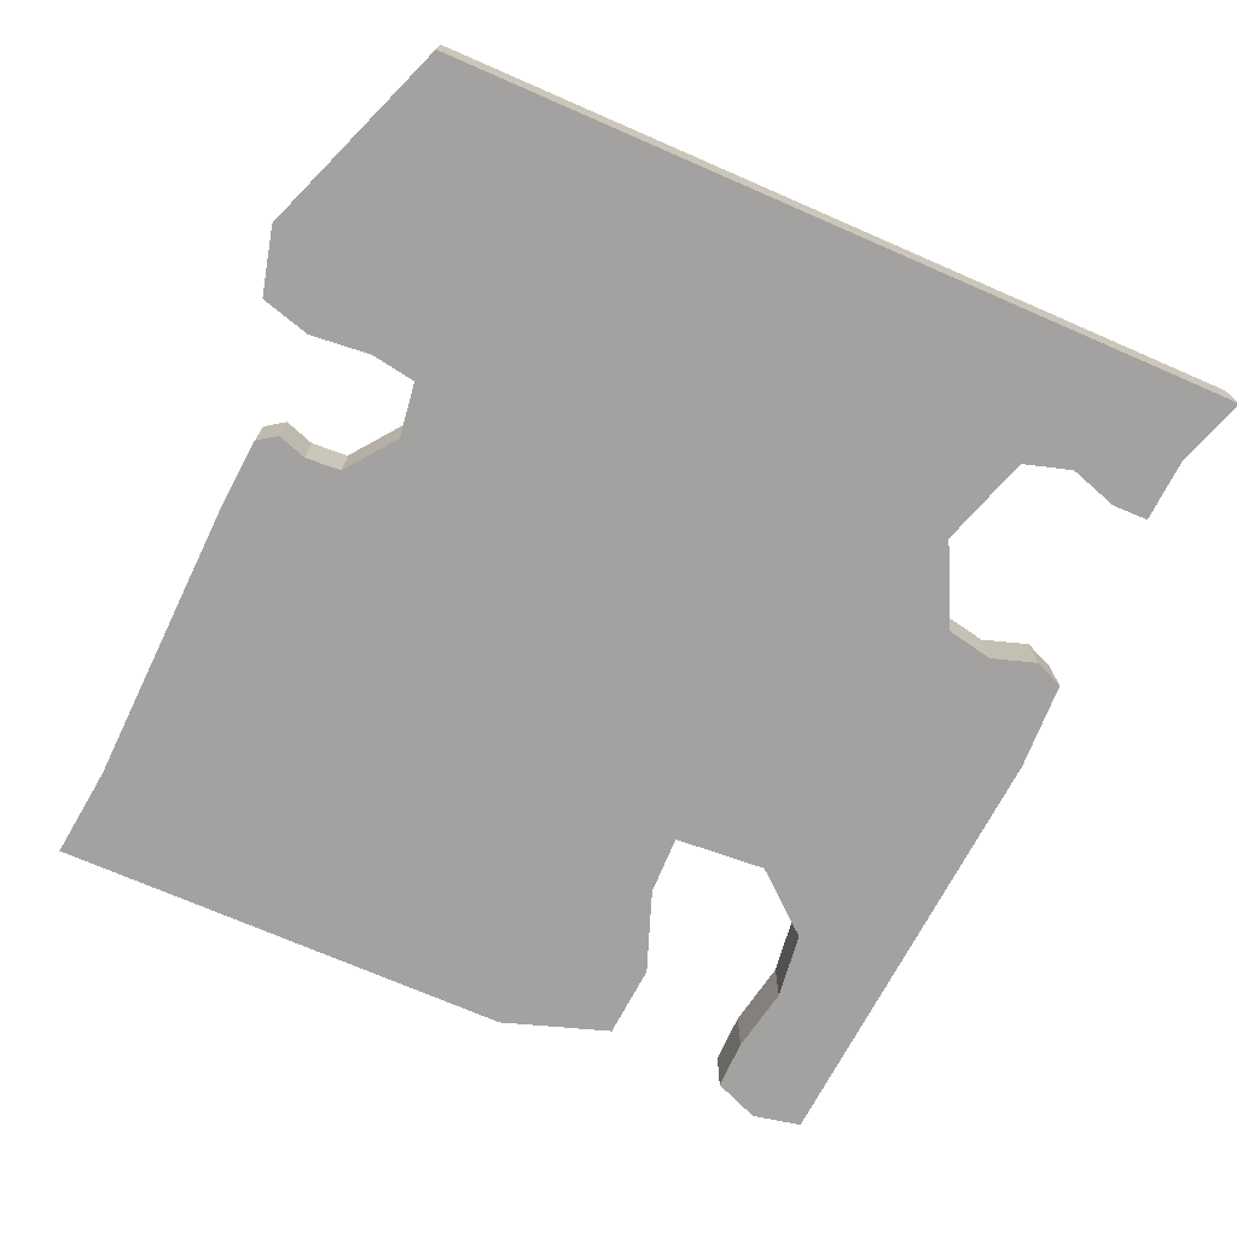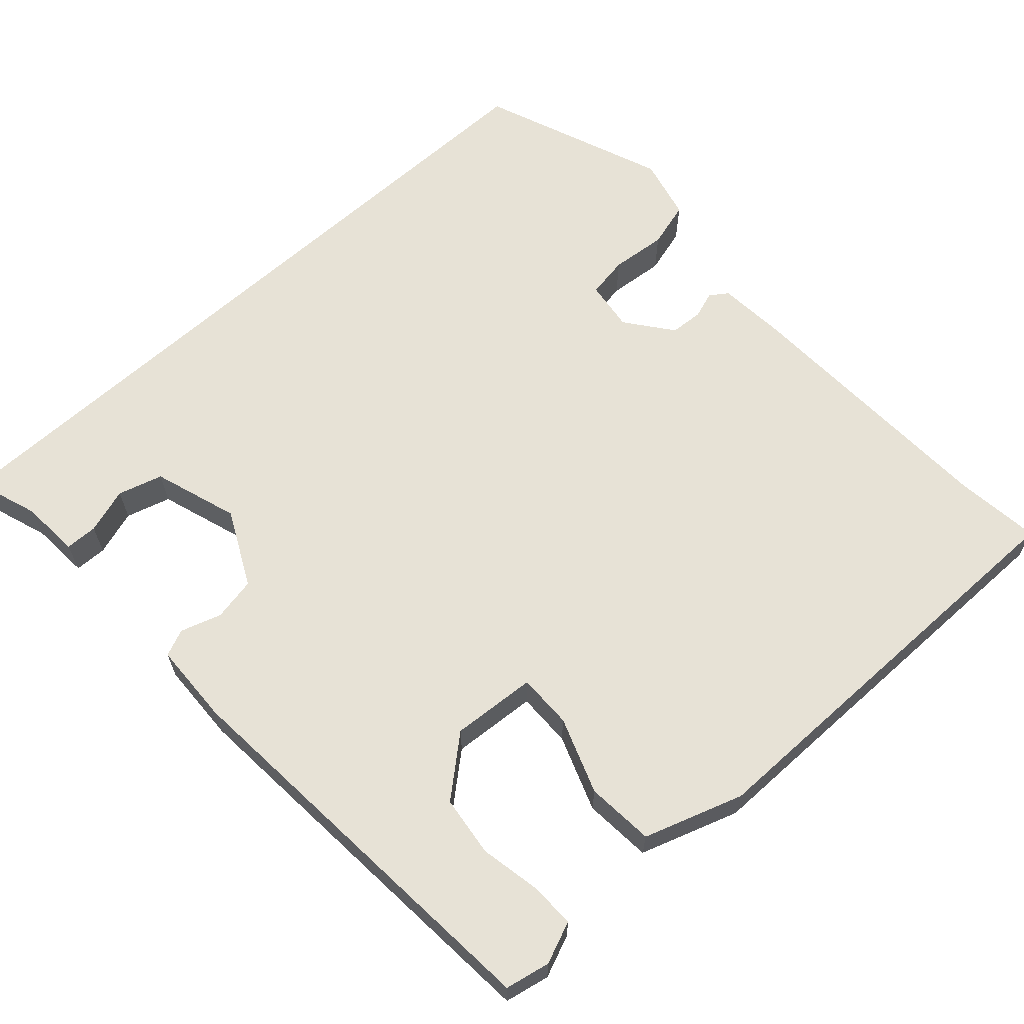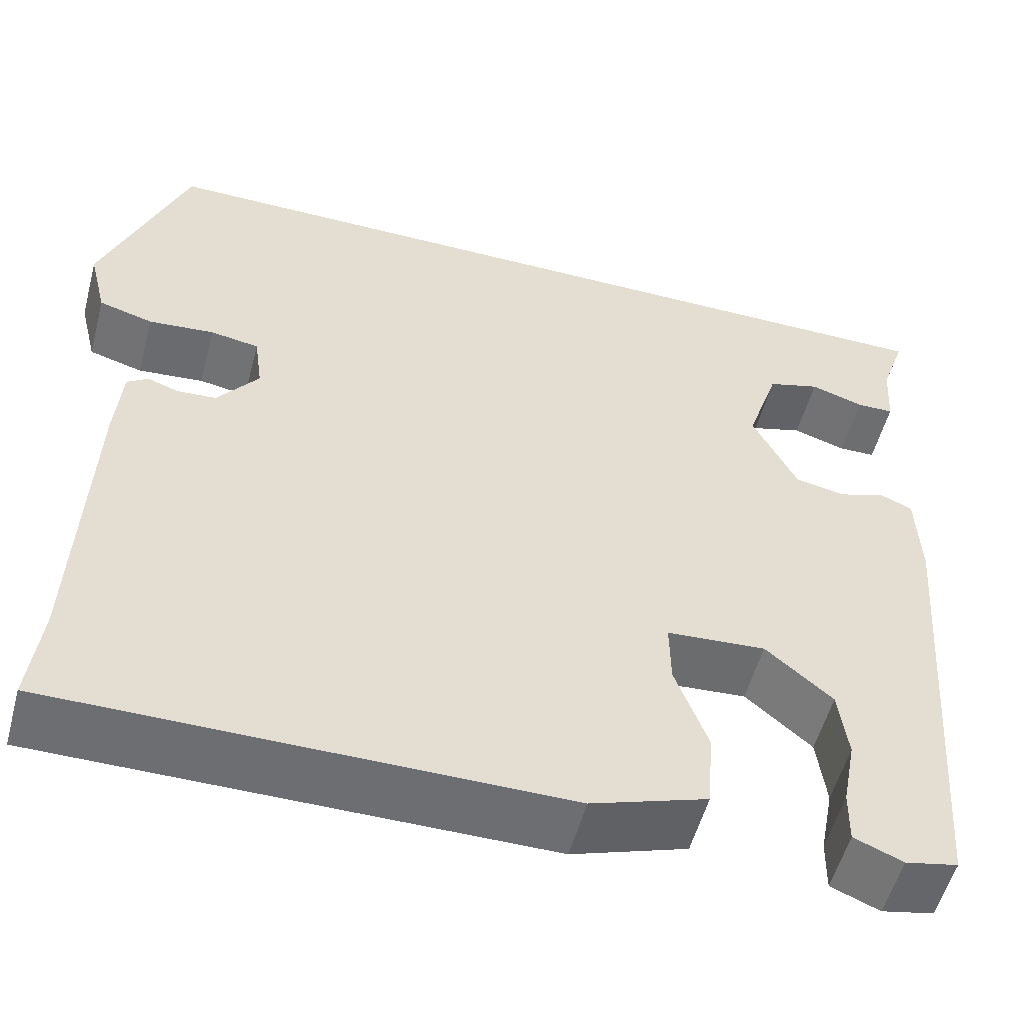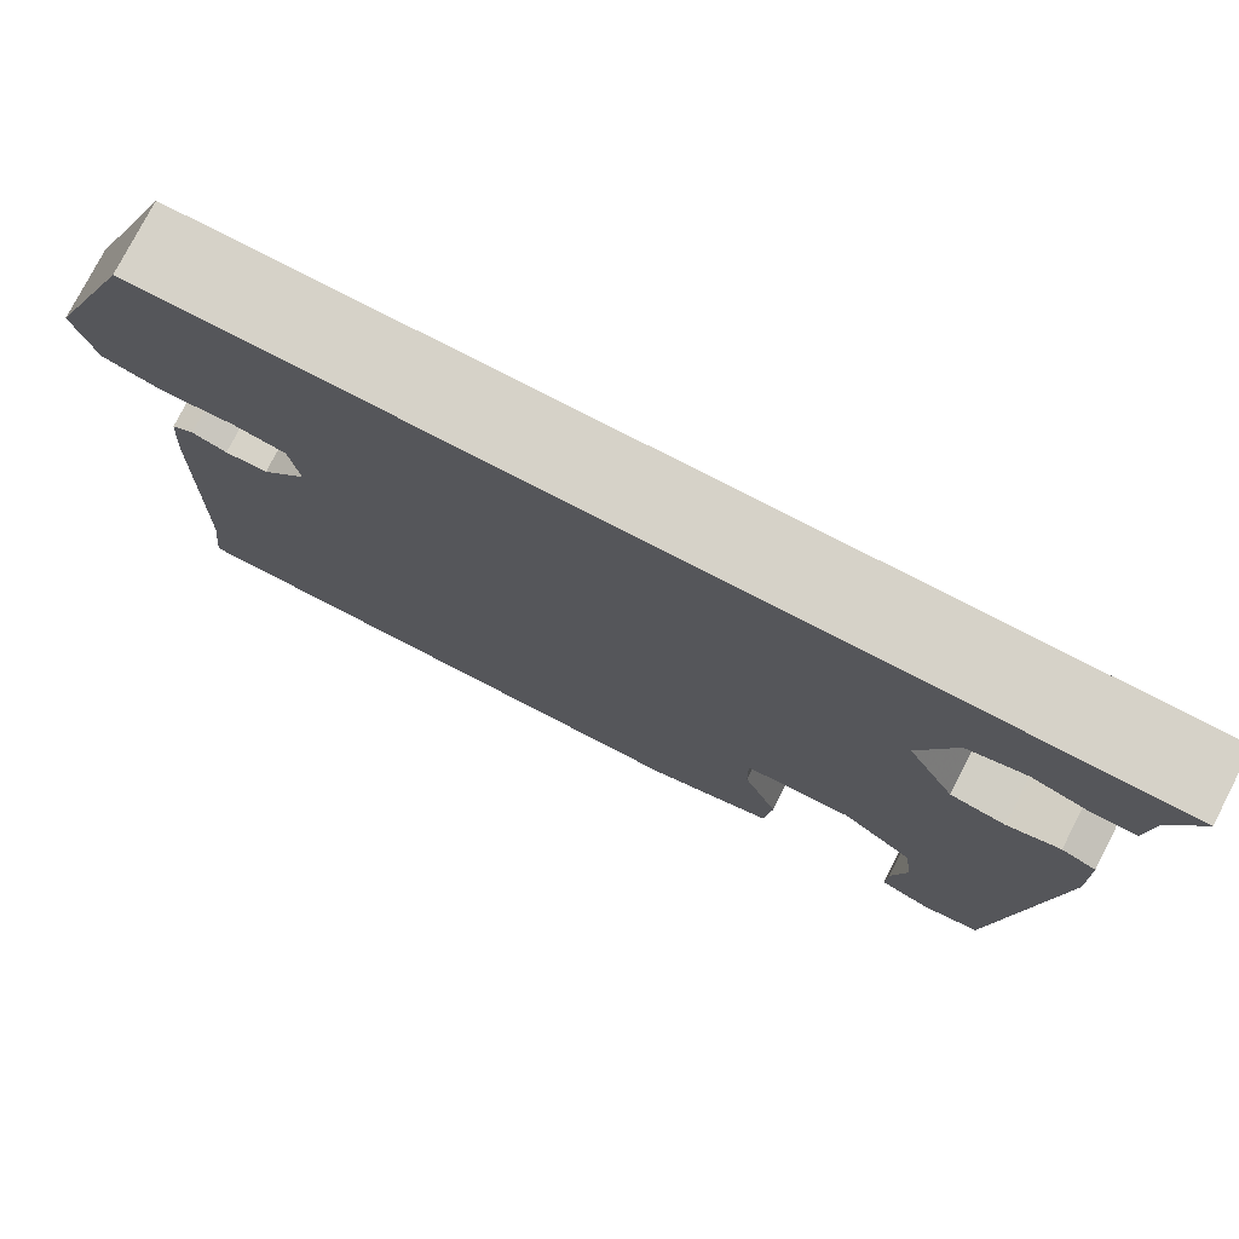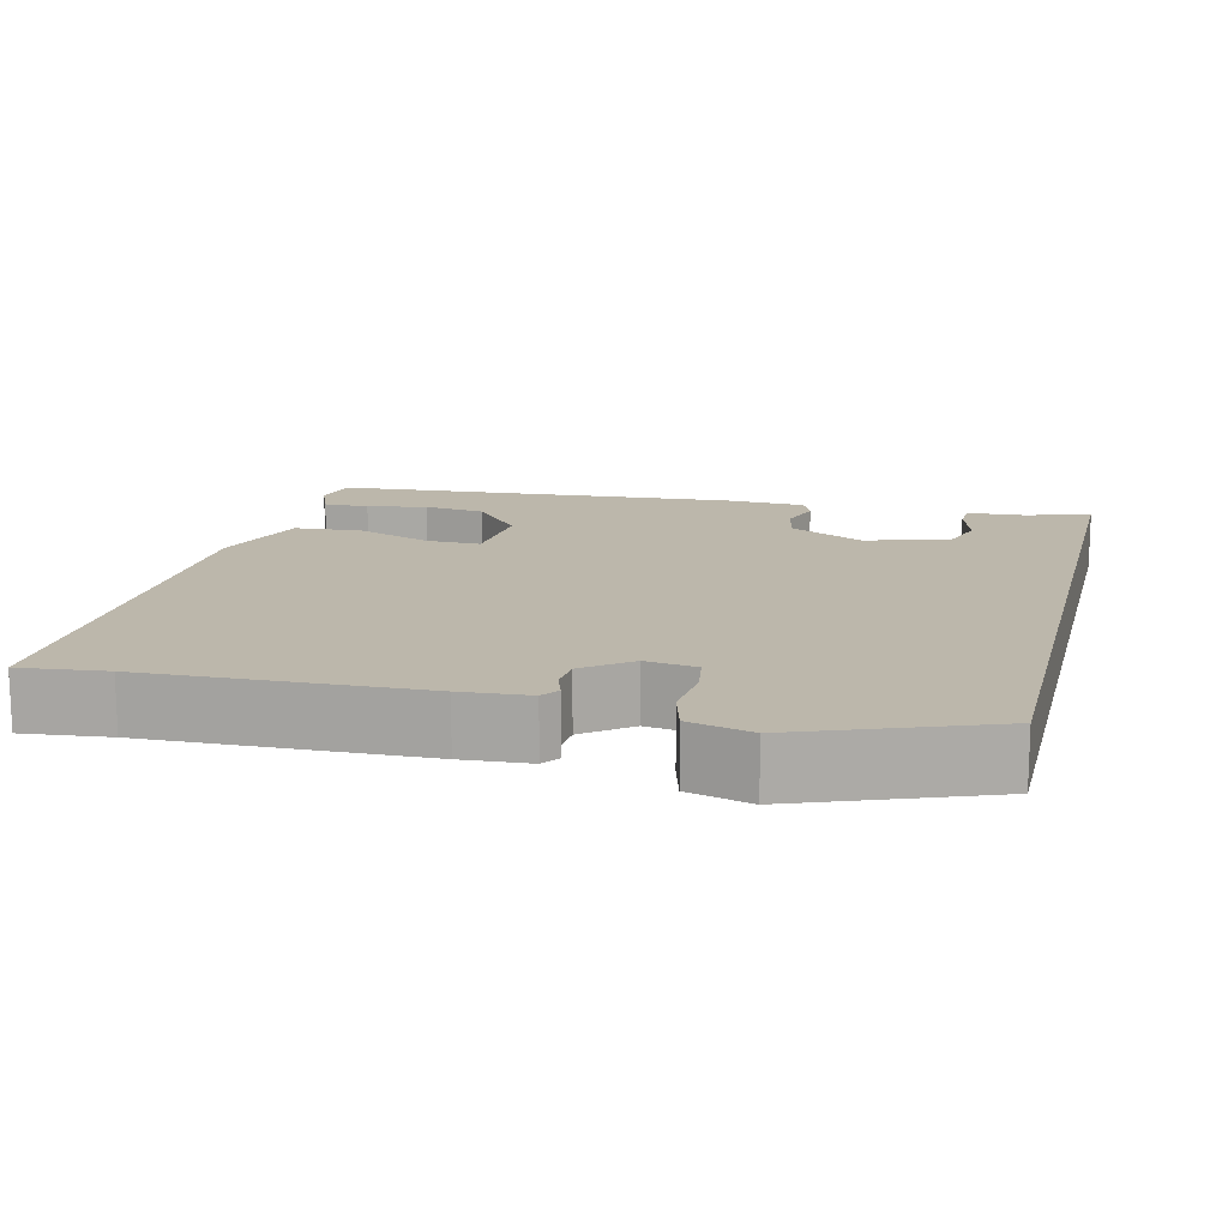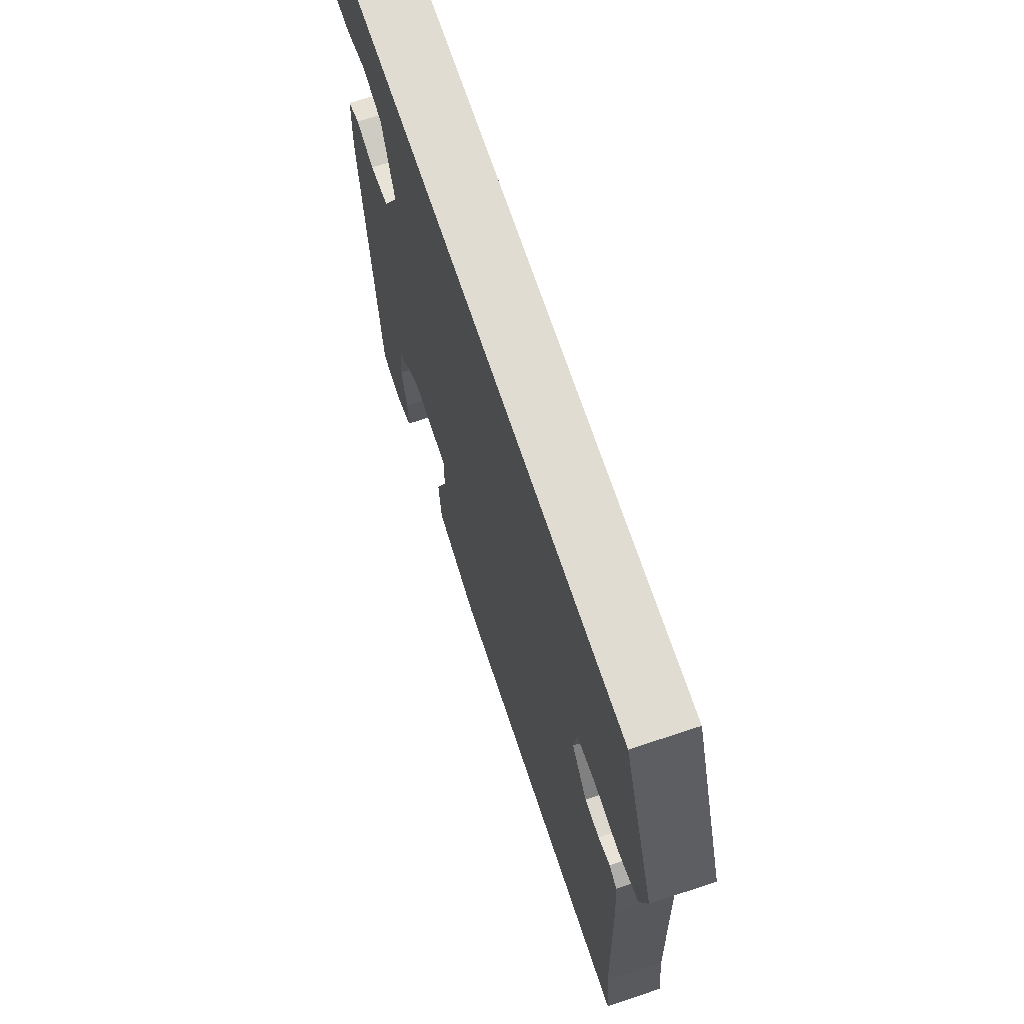
<metadata>
{"format":"obj","ext":"obj","renderer":"f3d","projection":"perspective","resolution":1024,"background":"white","views":[{"elev":-72.7,"azim":-23.5,"up":"+Y"},{"elev":63.7,"azim":137.8,"up":"+Y"},{"elev":-54.4,"azim":-15.0,"up":"+Z"},{"elev":77.7,"azim":27.3,"up":"+Z"},{"elev":14.5,"azim":-76.0,"up":"+Y"},{"elev":69.1,"azim":-108.4,"up":"+Z"}]}
</metadata>
<code>
v -0.503 0.07 -0.525
v -0.49 0.07 -0.414
v -0.477 0.07 -0.062
v -0.47 0.07 0.026
v -0.447 0.07 0.042
v -0.412 0.07 0.03
v -0.369 0.07 0.033
v -0.323 0.07 0.093
v -0.332 0.07 0.159
v -0.386 0.07 0.168
v -0.459 0.07 0.161
v -0.519 0.07 0.178
v -0.539 0.07 0.259
v -0.446 0.07 0.5
v 0.515 0.07 0.5
v 0.487 0.07 0.418
v 0.482 0.07 0.341
v 0.44 0.07 0.34
v 0.381 0.07 0.359
v 0.323 0.07 0.342
v 0.287 0.07 0.232
v 0.336 0.07 0.134
v 0.392 0.07 0.123
v 0.445 0.07 0.14
v 0.48 0.07 0.125
v 0.484 0.07 0.019
v 0.443 0.07 -0.505
v 0.385 0.07 -0.517
v 0.331 0.07 -0.495
v 0.332 0.07 -0.436
v 0.347 0.07 -0.358
v 0.337 0.07 -0.279
v 0.263 0.07 -0.216
v 0.153 0.07 -0.224
v 0.154 0.07 -0.295
v 0.19 0.07 -0.393
v 0.183 0.07 -0.481
v 0.055 0.07 -0.524
v -0.503 0 -0.525
v -0.49 0 -0.414
v -0.477 0 -0.062
v -0.47 0 0.026
v -0.447 0 0.042
v -0.412 0 0.03
v -0.369 0 0.033
v -0.323 0 0.093
v -0.332 0 0.159
v -0.386 0 0.168
v -0.459 0 0.161
v -0.519 0 0.178
v -0.539 0 0.259
v -0.446 0 0.5
v 0.515 0 0.5
v 0.487 0 0.418
v 0.482 0 0.341
v 0.44 0 0.34
v 0.381 0 0.359
v 0.323 0 0.342
v 0.287 0 0.232
v 0.336 0 0.134
v 0.392 0 0.123
v 0.445 0 0.14
v 0.48 0 0.125
v 0.484 0 0.019
v 0.443 0 -0.505
v 0.385 0 -0.517
v 0.331 0 -0.495
v 0.332 0 -0.436
v 0.347 0 -0.358
v 0.337 0 -0.279
v 0.263 0 -0.216
v 0.153 0 -0.224
v 0.154 0 -0.295
v 0.19 0 -0.393
v 0.183 0 -0.481
v 0.055 0 -0.524
f 35 36 37 38
f 34 35 38 1
f 28 29 30 31
f 28 31 32
f 27 28 32
f 26 27 32
f 23 24 25 26
f 22 23 26 32
f 21 22 32 33
f 16 17 18 19
f 16 19 20
f 15 16 20
f 14 15 20
f 13 14 20 21
f 10 11 12 13
f 9 10 13 21
f 3 4 5 6
f 2 3 6 7
f 34 1 2 7
f 33 34 7 8
f 8 9 21 33
f 76 75 74 73
f 39 76 73 72
f 69 68 67 66
f 70 69 66
f 70 66 65
f 70 65 64
f 64 63 62 61
f 70 64 61 60
f 71 70 60 59
f 57 56 55 54
f 58 57 54
f 58 54 53
f 58 53 52
f 59 58 52 51
f 51 50 49 48
f 59 51 48 47
f 44 43 42 41
f 45 44 41 40
f 45 40 39 72
f 46 45 72 71
f 71 59 47 46
f 1 39 40 2
f 2 40 41 3
f 3 41 42 4
f 4 42 43 5
f 5 43 44 6
f 6 44 45 7
f 7 45 46 8
f 8 46 47 9
f 9 47 48 10
f 10 48 49 11
f 11 49 50 12
f 12 50 51 13
f 13 51 52 14
f 14 52 53 15
f 15 53 54 16
f 16 54 55 17
f 17 55 56 18
f 18 56 57 19
f 19 57 58 20
f 20 58 59 21
f 21 59 60 22
f 22 60 61 23
f 23 61 62 24
f 24 62 63 25
f 25 63 64 26
f 26 64 65 27
f 27 65 66 28
f 28 66 67 29
f 29 67 68 30
f 30 68 69 31
f 31 69 70 32
f 32 70 71 33
f 33 71 72 34
f 34 72 73 35
f 35 73 74 36
f 36 74 75 37
f 37 75 76 38
f 38 76 39 1

</code>
